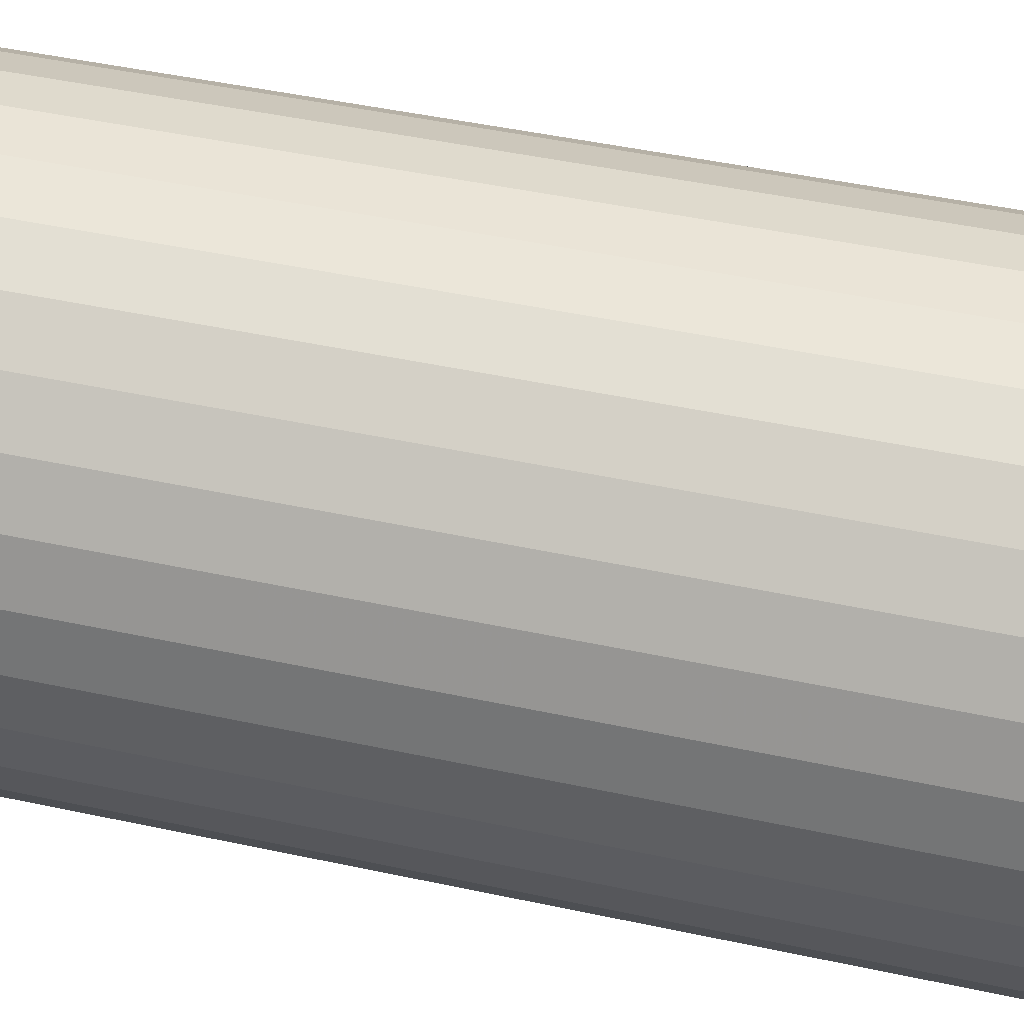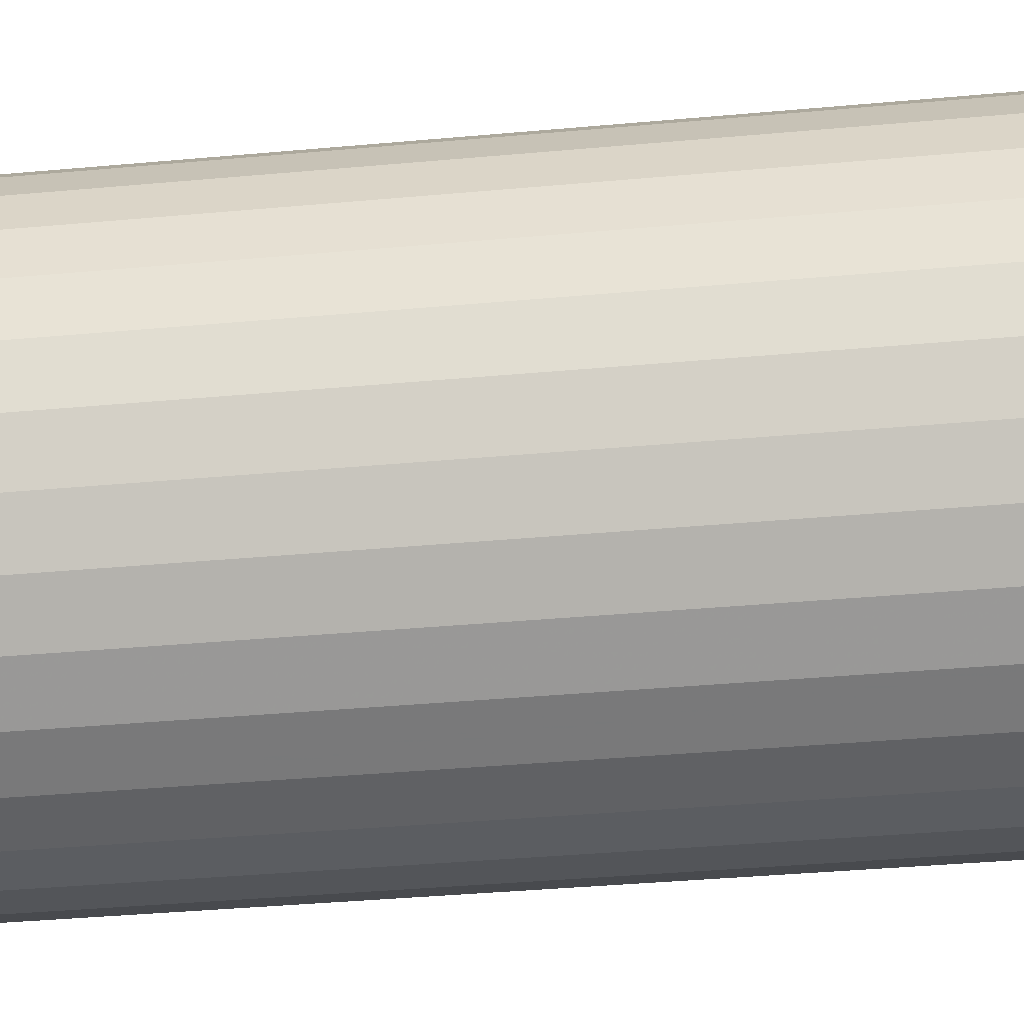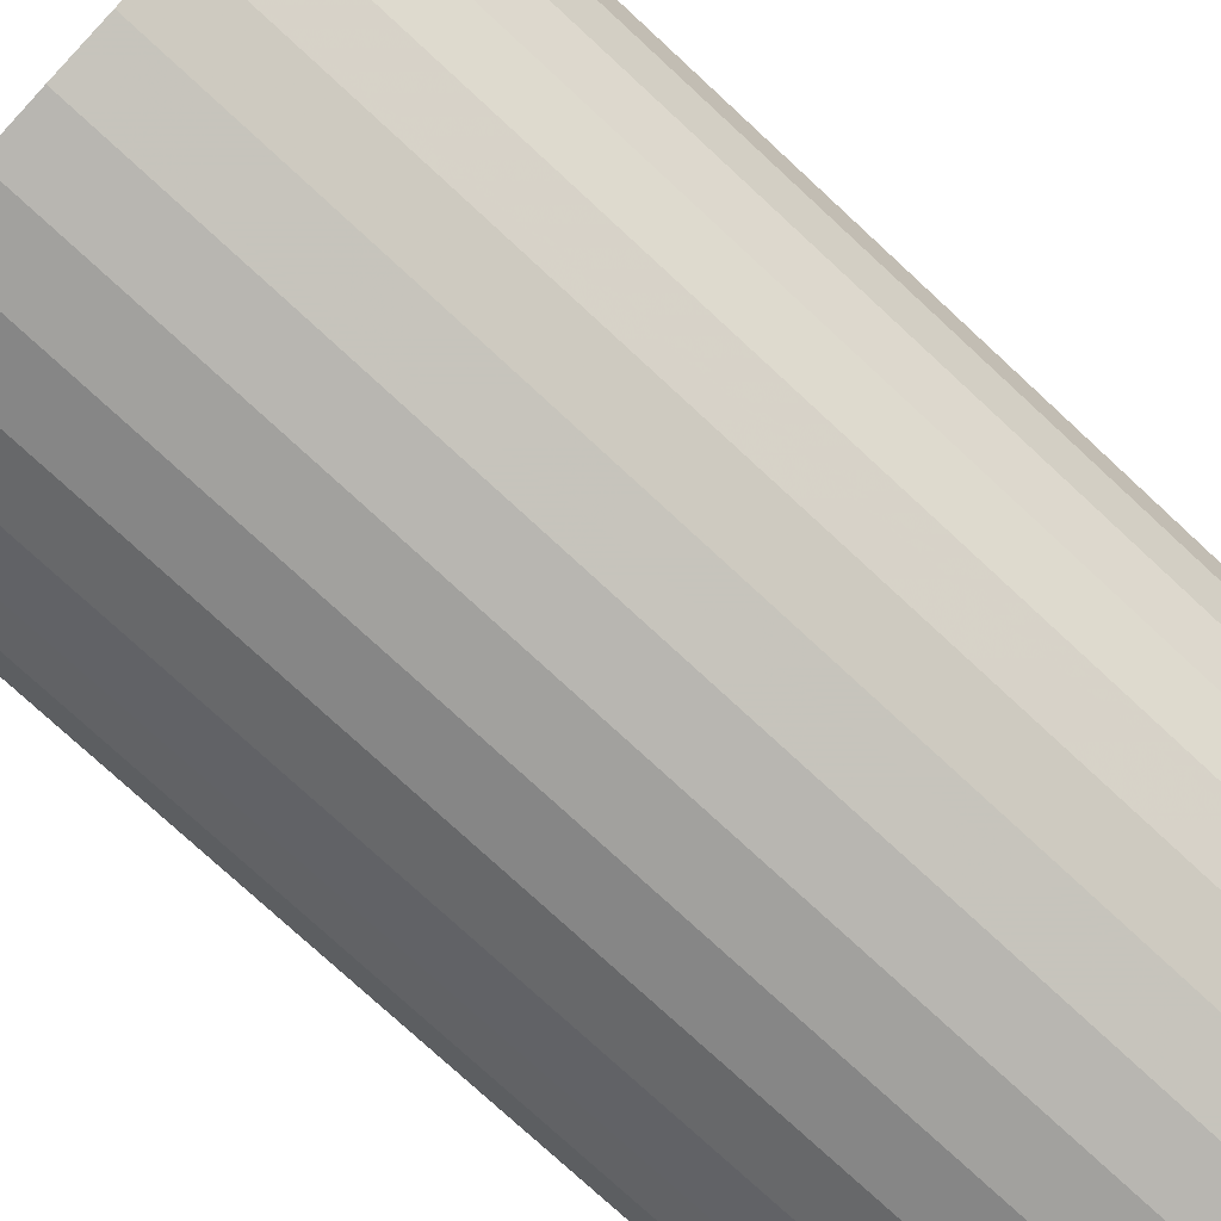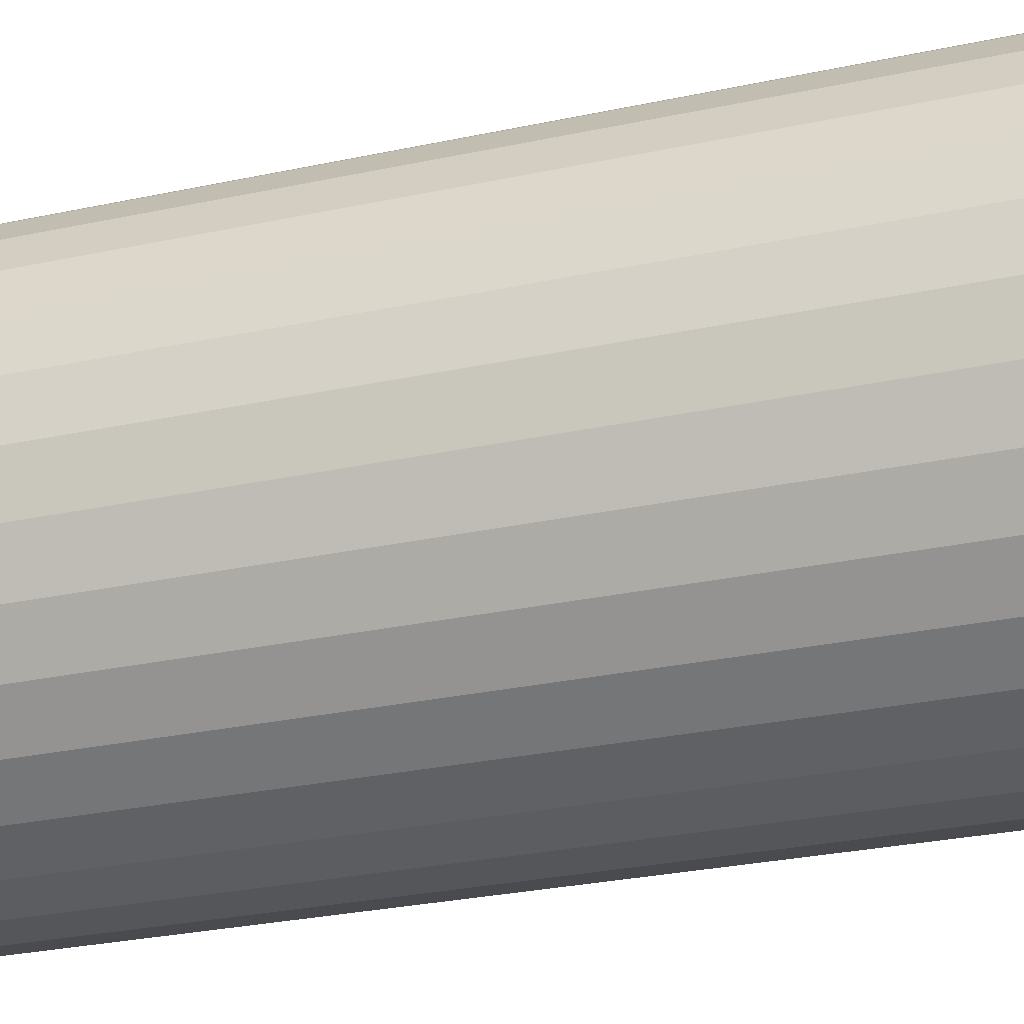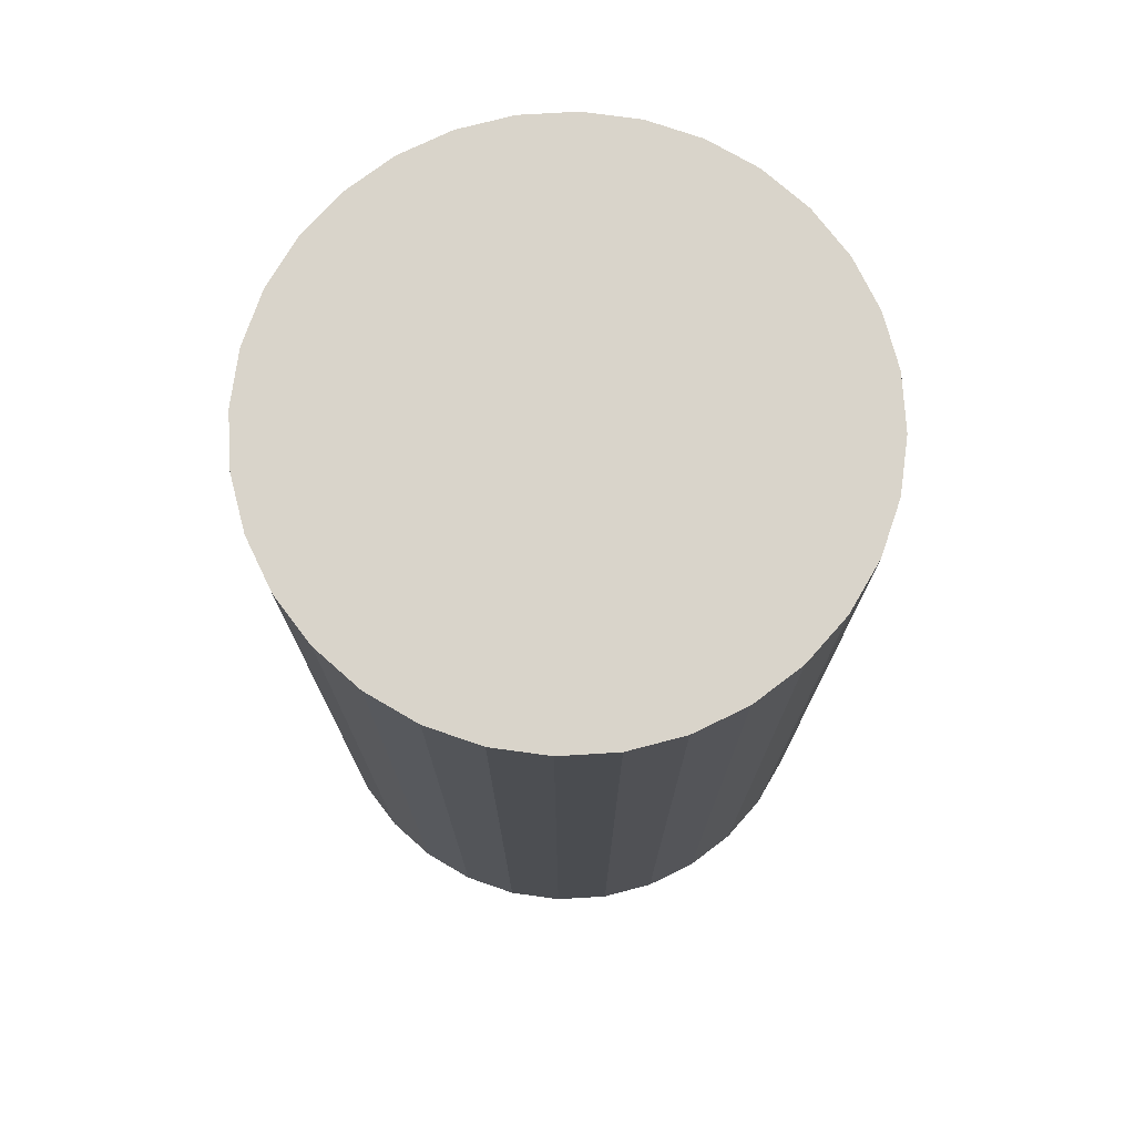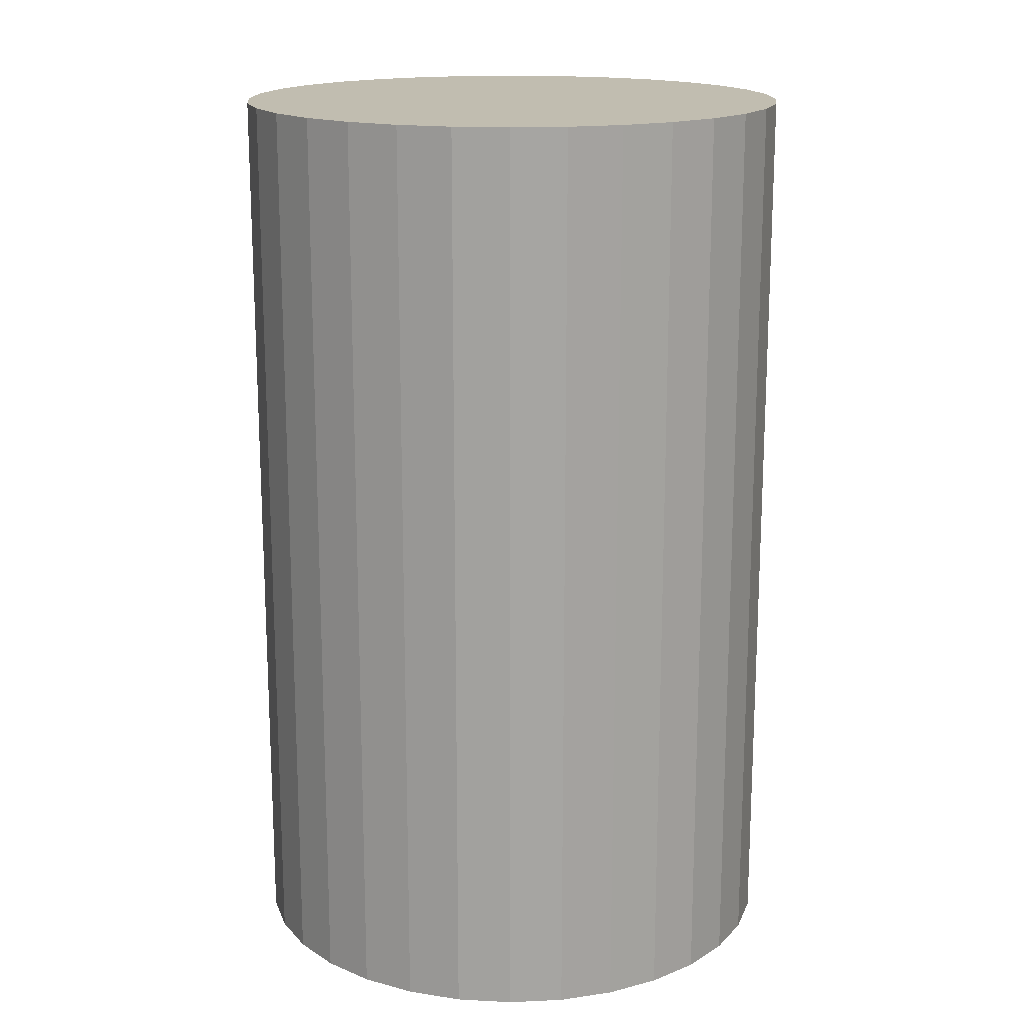
<metadata>
{"format":"obj","ext":"obj","renderer":"f3d","projection":"perspective","resolution":1024,"background":"white","views":[{"elev":48.6,"azim":103.4,"up":"+Y"},{"elev":-41.2,"azim":-83.8,"up":"+Y"},{"elev":-76.9,"azim":-132.7,"up":"+Y"},{"elev":-30.8,"azim":-73.2,"up":"+Y"},{"elev":74.8,"azim":114.7,"up":"+Z"},{"elev":16.7,"azim":-55.8,"up":"+Z"}]}
</metadata>
<code>
v 0 0 -0.04905
v 0.02991 0 -0.04905
v 0.02991 0 0.04905
v 0 0 0.04905
v 0.02934 0.005835 -0.04905
v 0.02934 0.005835 0.04905
v 0.02763 0.01145 -0.04905
v 0.02763 0.01145 0.04905
v 0.02487 0.01662 -0.04905
v 0.02487 0.01662 0.04905
v 0.02115 0.02115 -0.04905
v 0.02115 0.02115 0.04905
v 0.01662 0.02487 -0.04905
v 0.01662 0.02487 0.04905
v 0.01145 0.02763 -0.04905
v 0.01145 0.02763 0.04905
v 0.005835 0.02934 -0.04905
v 0.005835 0.02934 0.04905
v 0 0.02991 -0.04905
v 0 0.02991 0.04905
v -0.005835 0.02934 -0.04905
v -0.005835 0.02934 0.04905
v -0.01145 0.02763 -0.04905
v -0.01145 0.02763 0.04905
v -0.01662 0.02487 -0.04905
v -0.01662 0.02487 0.04905
v -0.02115 0.02115 -0.04905
v -0.02115 0.02115 0.04905
v -0.02487 0.01662 -0.04905
v -0.02487 0.01662 0.04905
v -0.02763 0.01145 -0.04905
v -0.02763 0.01145 0.04905
v -0.02934 0.005835 -0.04905
v -0.02934 0.005835 0.04905
v -0.02991 0 -0.04905
v -0.02991 0 0.04905
v -0.02934 -0.005835 -0.04905
v -0.02934 -0.005835 0.04905
v -0.02763 -0.01145 -0.04905
v -0.02763 -0.01145 0.04905
v -0.02487 -0.01662 -0.04905
v -0.02487 -0.01662 0.04905
v -0.02115 -0.02115 -0.04905
v -0.02115 -0.02115 0.04905
v -0.01662 -0.02487 -0.04905
v -0.01662 -0.02487 0.04905
v -0.01145 -0.02763 -0.04905
v -0.01145 -0.02763 0.04905
v -0.005835 -0.02934 -0.04905
v -0.005835 -0.02934 0.04905
v -0 -0.02991 -0.04905
v -0 -0.02991 0.04905
v 0.005835 -0.02934 -0.04905
v 0.005835 -0.02934 0.04905
v 0.01145 -0.02763 -0.04905
v 0.01145 -0.02763 0.04905
v 0.01662 -0.02487 -0.04905
v 0.01662 -0.02487 0.04905
v 0.02115 -0.02115 -0.04905
v 0.02115 -0.02115 0.04905
v 0.02487 -0.01662 -0.04905
v 0.02487 -0.01662 0.04905
v 0.02763 -0.01145 -0.04905
v 0.02763 -0.01145 0.04905
v 0.02934 -0.005835 -0.04905
v 0.02934 -0.005835 0.04905
f 2 1 5
f 2 5 3
f 3 5 6
f 3 6 4
f 5 1 7
f 5 7 6
f 6 7 8
f 6 8 4
f 7 1 9
f 7 9 8
f 8 9 10
f 8 10 4
f 9 1 11
f 9 11 10
f 10 11 12
f 10 12 4
f 11 1 13
f 11 13 12
f 12 13 14
f 12 14 4
f 13 1 15
f 13 15 14
f 14 15 16
f 14 16 4
f 15 1 17
f 15 17 16
f 16 17 18
f 16 18 4
f 17 1 19
f 17 19 18
f 18 19 20
f 18 20 4
f 19 1 21
f 19 21 20
f 20 21 22
f 20 22 4
f 21 1 23
f 21 23 22
f 22 23 24
f 22 24 4
f 23 1 25
f 23 25 24
f 24 25 26
f 24 26 4
f 25 1 27
f 25 27 26
f 26 27 28
f 26 28 4
f 27 1 29
f 27 29 28
f 28 29 30
f 28 30 4
f 29 1 31
f 29 31 30
f 30 31 32
f 30 32 4
f 31 1 33
f 31 33 32
f 32 33 34
f 32 34 4
f 33 1 35
f 33 35 34
f 34 35 36
f 34 36 4
f 35 1 37
f 35 37 36
f 36 37 38
f 36 38 4
f 37 1 39
f 37 39 38
f 38 39 40
f 38 40 4
f 39 1 41
f 39 41 40
f 40 41 42
f 40 42 4
f 41 1 43
f 41 43 42
f 42 43 44
f 42 44 4
f 43 1 45
f 43 45 44
f 44 45 46
f 44 46 4
f 45 1 47
f 45 47 46
f 46 47 48
f 46 48 4
f 47 1 49
f 47 49 48
f 48 49 50
f 48 50 4
f 49 1 51
f 49 51 50
f 50 51 52
f 50 52 4
f 51 1 53
f 51 53 52
f 52 53 54
f 52 54 4
f 53 1 55
f 53 55 54
f 54 55 56
f 54 56 4
f 55 1 57
f 55 57 56
f 56 57 58
f 56 58 4
f 57 1 59
f 57 59 58
f 58 59 60
f 58 60 4
f 59 1 61
f 59 61 60
f 60 61 62
f 60 62 4
f 61 1 63
f 61 63 62
f 62 63 64
f 62 64 4
f 63 1 65
f 63 65 64
f 64 65 66
f 64 66 4
f 65 1 2
f 65 2 66
f 66 2 3
f 66 3 4

</code>
